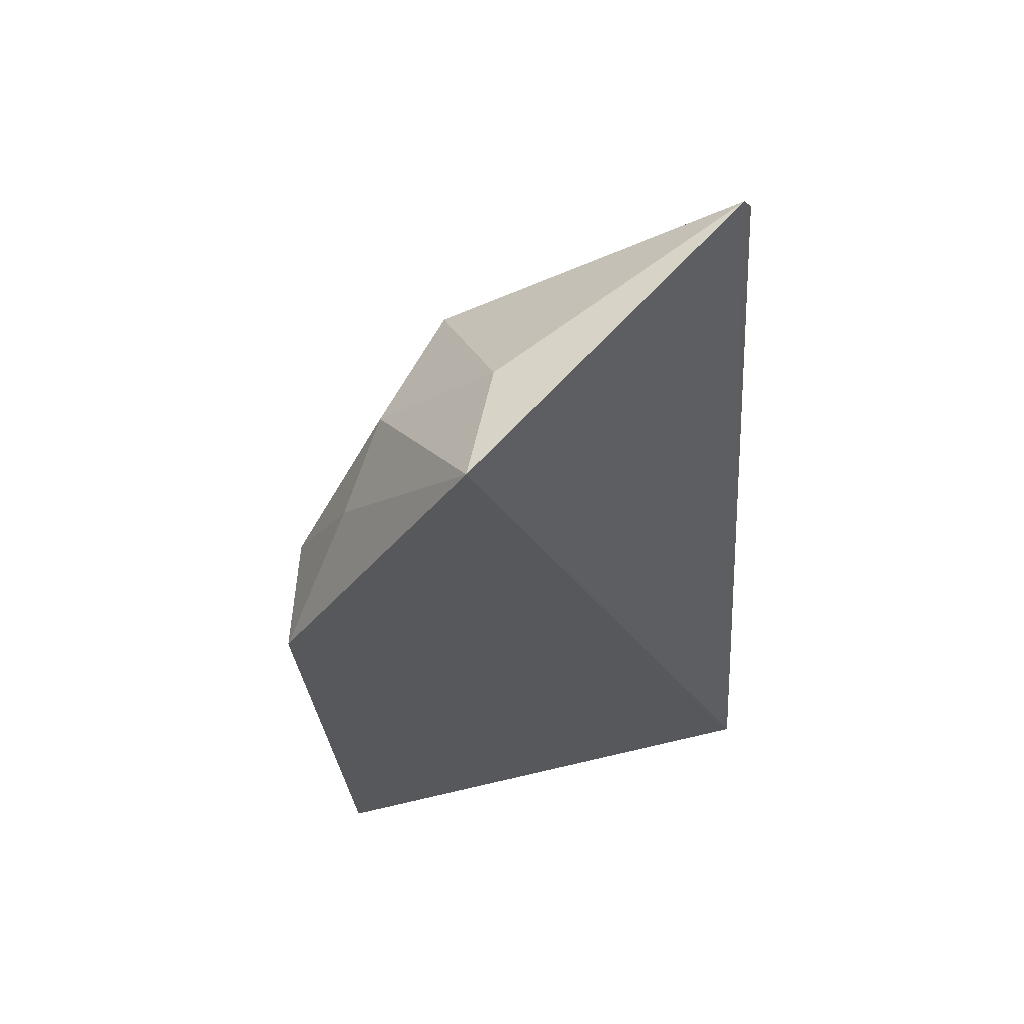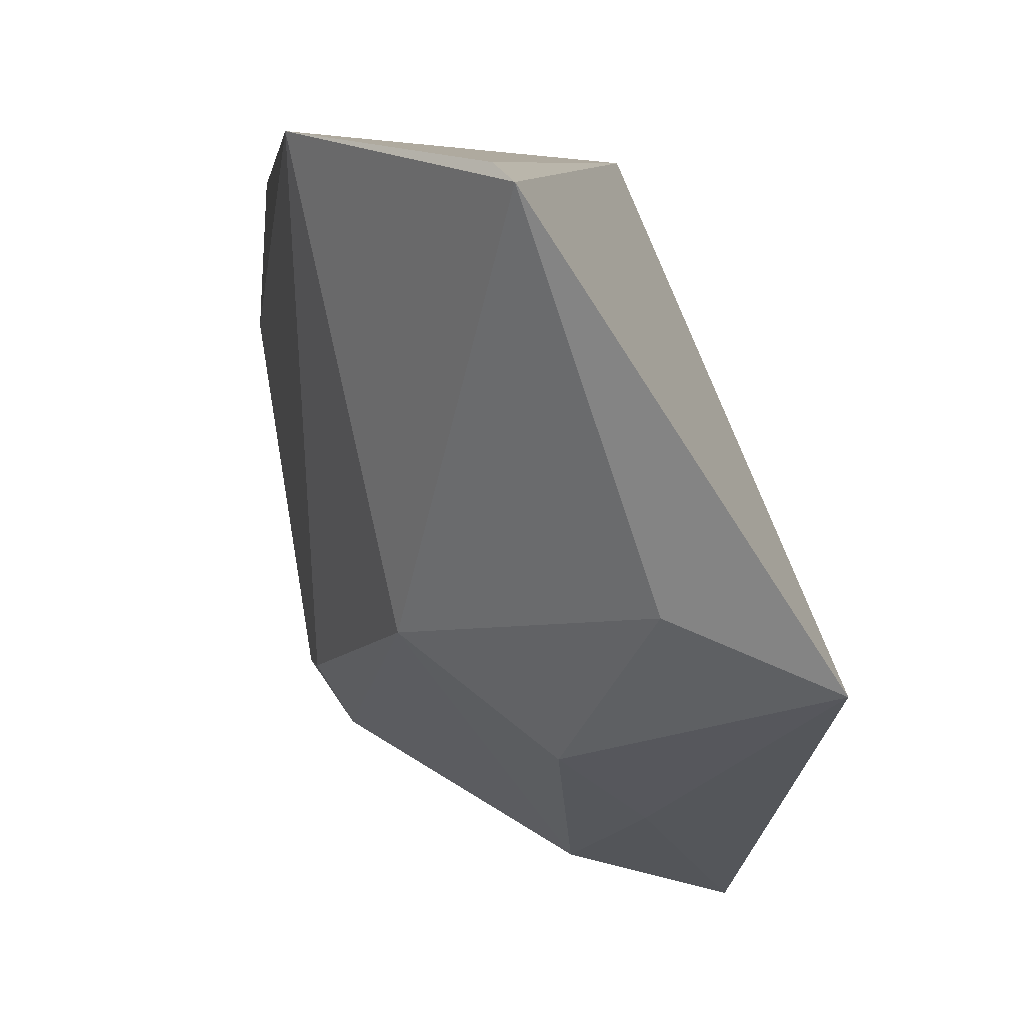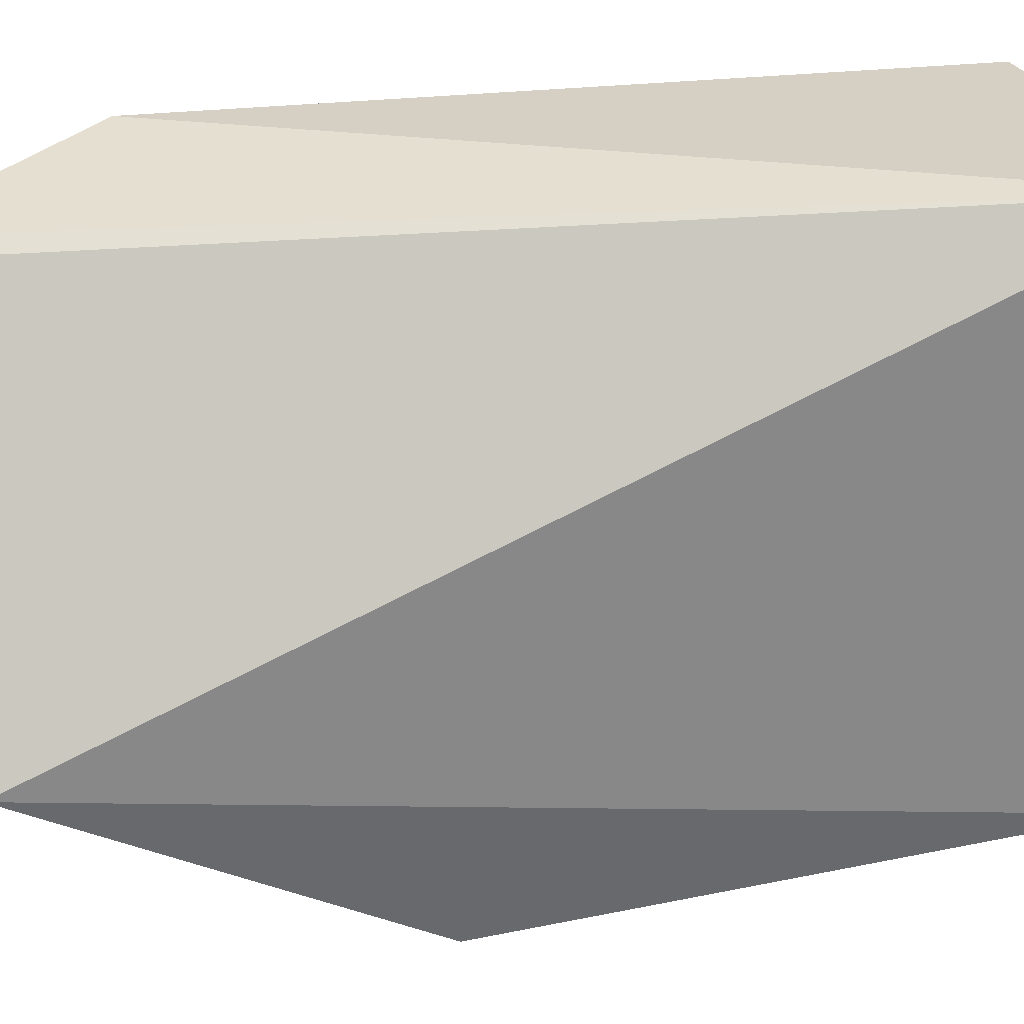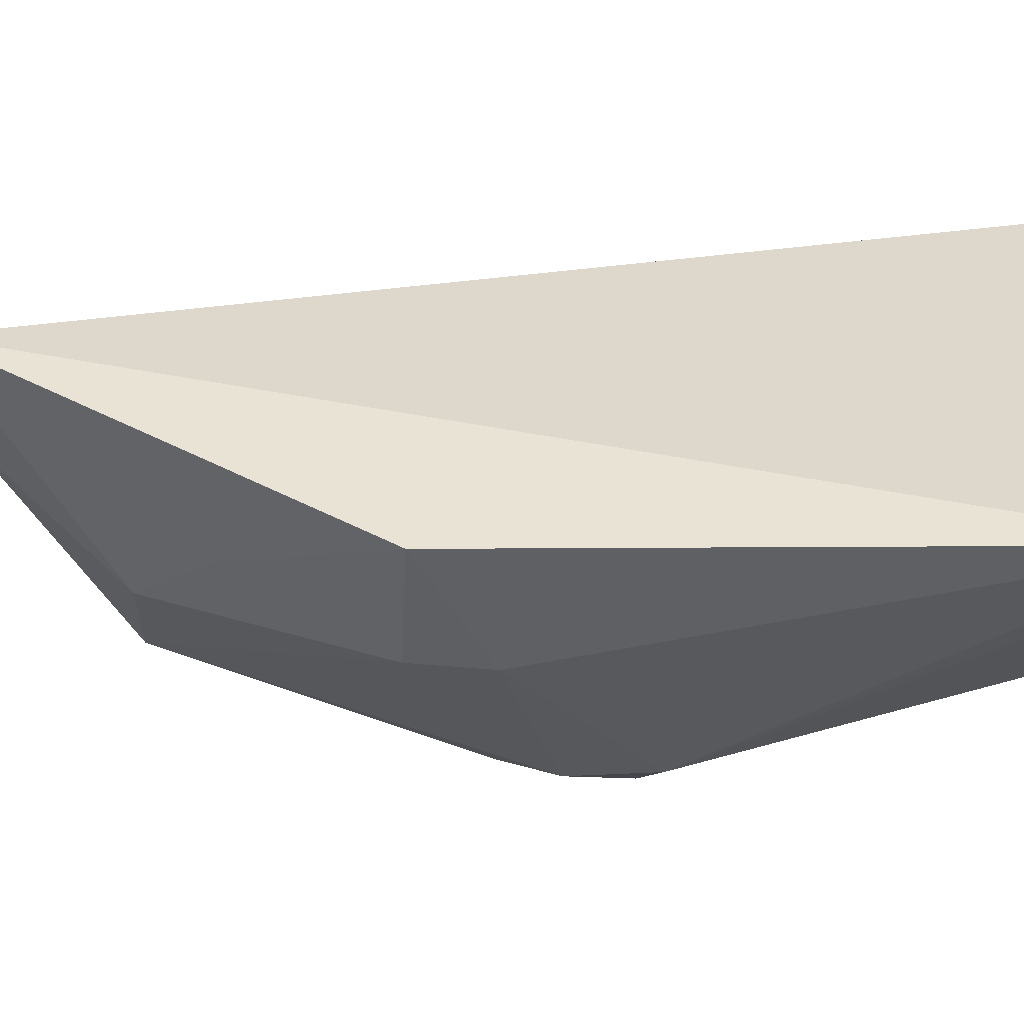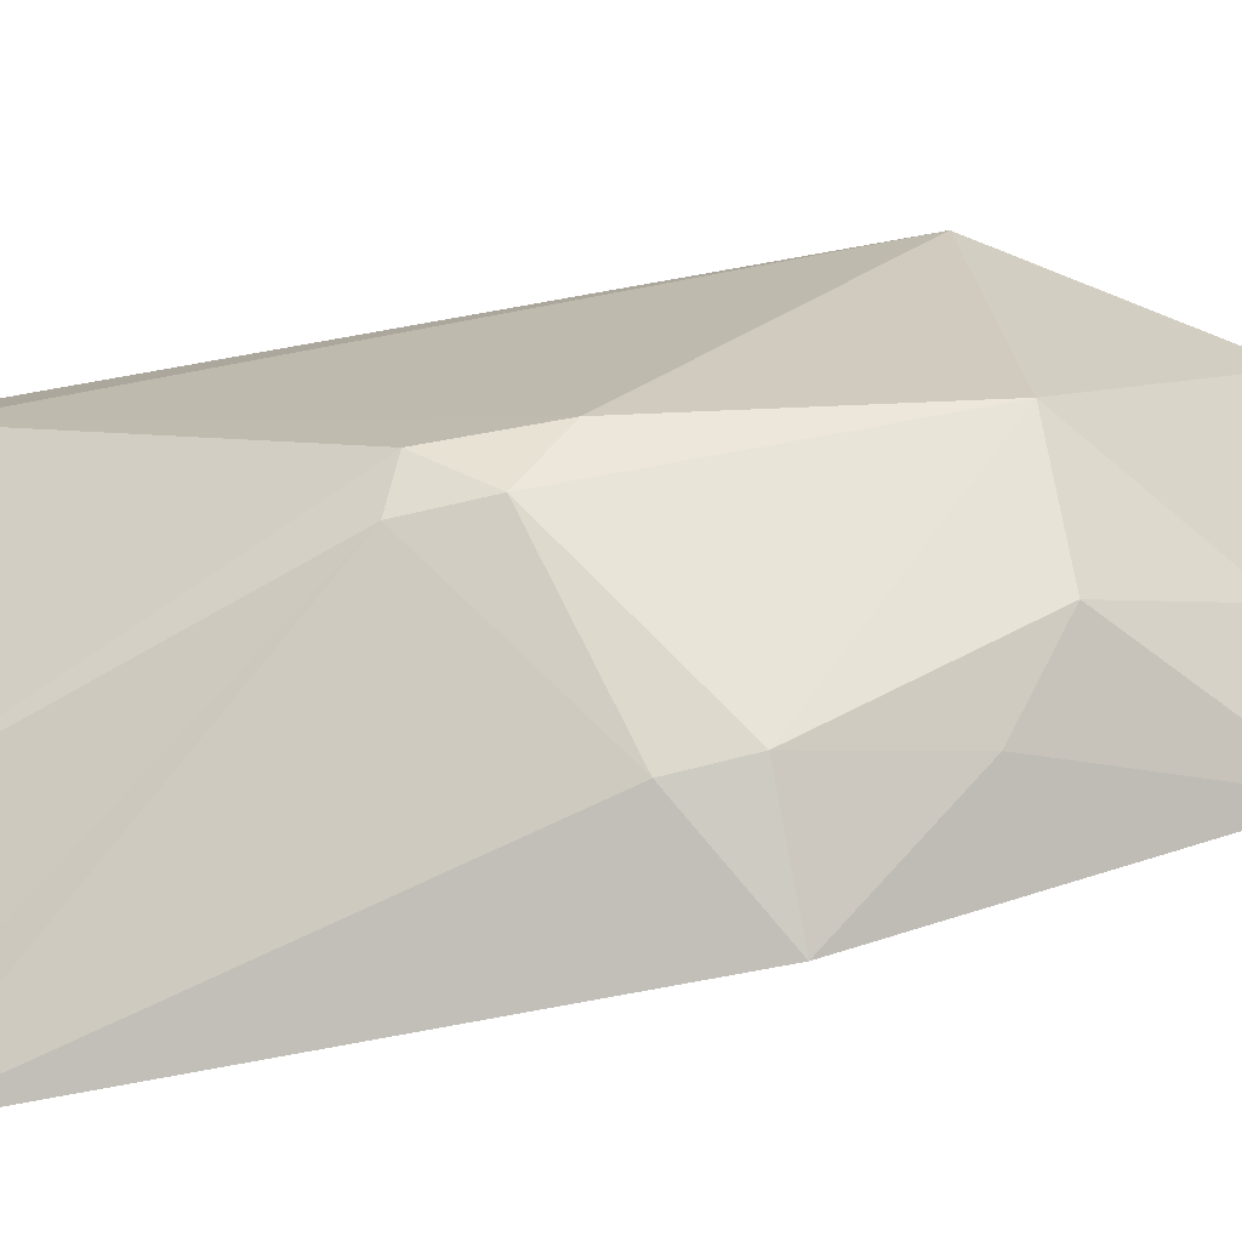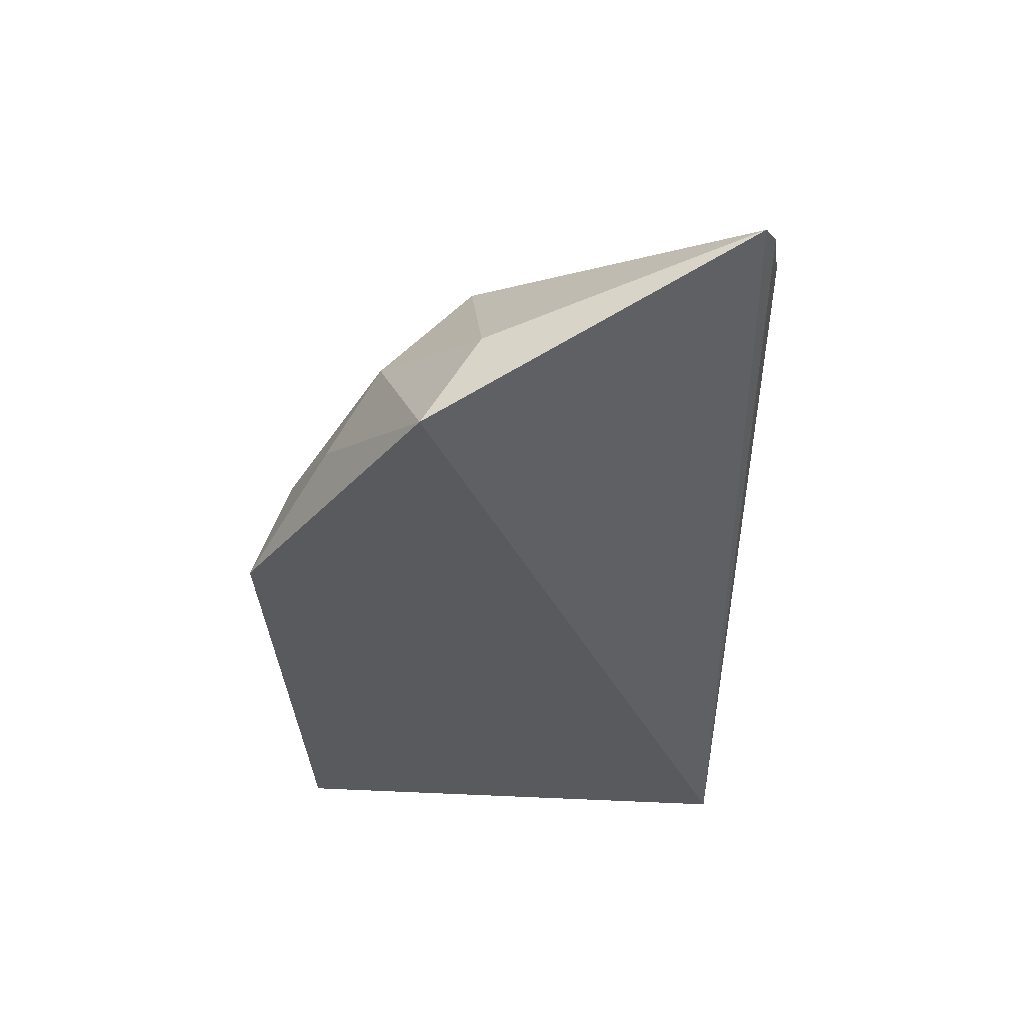
<metadata>
{"format":"obj","ext":"obj","renderer":"f3d","projection":"perspective","resolution":1024,"background":"white","views":[{"elev":64.0,"azim":78.6,"up":"+Z"},{"elev":5.8,"azim":-7.3,"up":"+Y"},{"elev":30.0,"azim":73.7,"up":"+Y"},{"elev":-56.4,"azim":84.4,"up":"+Y"},{"elev":-78.3,"azim":-81.8,"up":"+Y"},{"elev":59.7,"azim":94.4,"up":"+Z"}]}
</metadata>
<code>
v 0.004516 -0.108 0.1415
v 0.01252 -0.1001 0.01248
v 0.006545 0.02356 0.007551
v -0.07487 0.02563 0.1824
v -0.06623 -0.0715 0.09543
v 0.006464 -0.05923 0.2235
v -0.02184 -0.102 0.1242
v -0.07008 0.01888 0.01107
v -0.04533 0.01721 0.2351
v -0.05781 -0.07968 0.09175
v -0.05776 -0.05365 0.1856
v -0.02577 -0.07395 0.01027
v -0.07199 -0.01104 0.01613
v -0.04777 0.0201 0.2288
v -0.05943 -0.08104 0.1096
v -0.02118 -0.04755 0.2184
v -0.0666 -0.0687 0.1207
v -0.03195 -0.07463 0.1863
v 0.003571 -0.09542 0.01309
v -0.02306 -0.1005 0.1402
v -0.01518 -0.08758 0.1719
f 6 1 2
f 6 2 3
f 7 2 1
f 8 4 3
f 9 6 3
f 10 2 7
f 11 9 4
f 12 8 3
f 12 3 2
f 12 10 5
f 13 4 8
f 13 12 5
f 13 8 12
f 14 9 3
f 14 3 4
f 14 4 9
f 15 10 7
f 15 5 10
f 16 6 9
f 16 9 11
f 17 11 4
f 17 15 11
f 17 5 15
f 17 13 5
f 17 4 13
f 18 16 11
f 18 6 16
f 19 12 2
f 19 2 10
f 19 10 12
f 20 7 1
f 20 15 7
f 20 18 11
f 20 11 15
f 21 1 6
f 21 6 18
f 21 20 1
f 21 18 20

</code>
